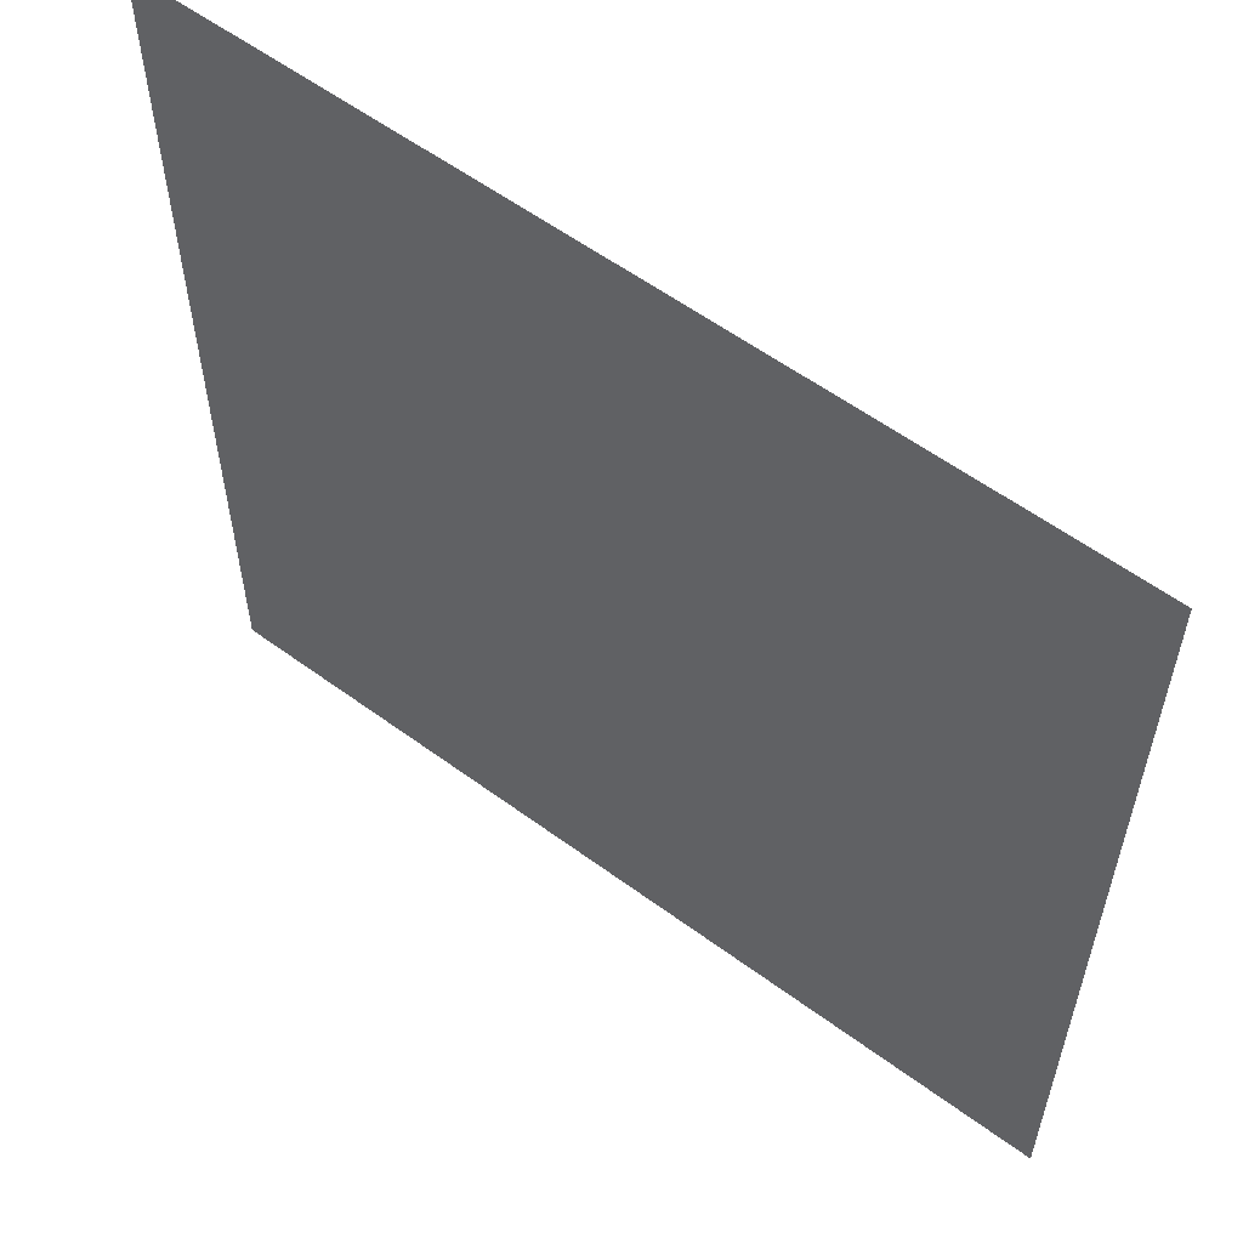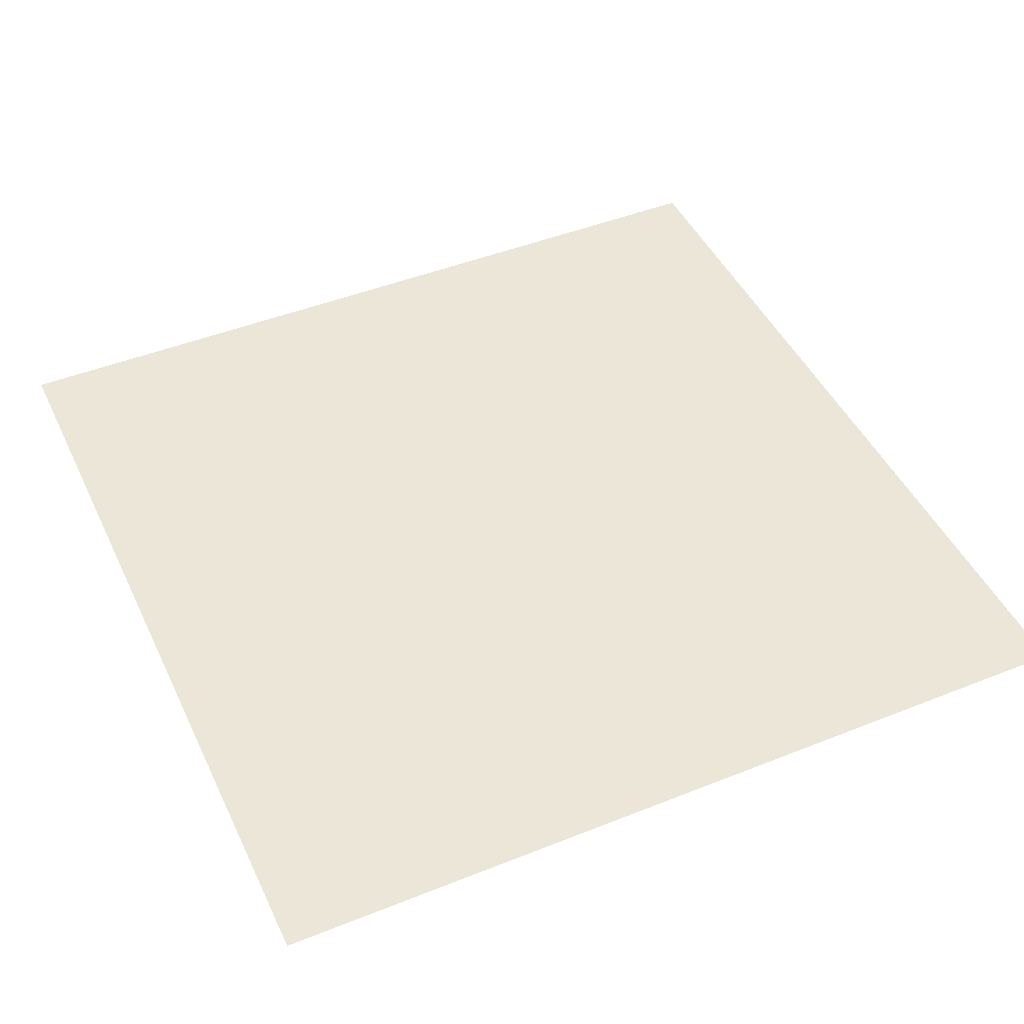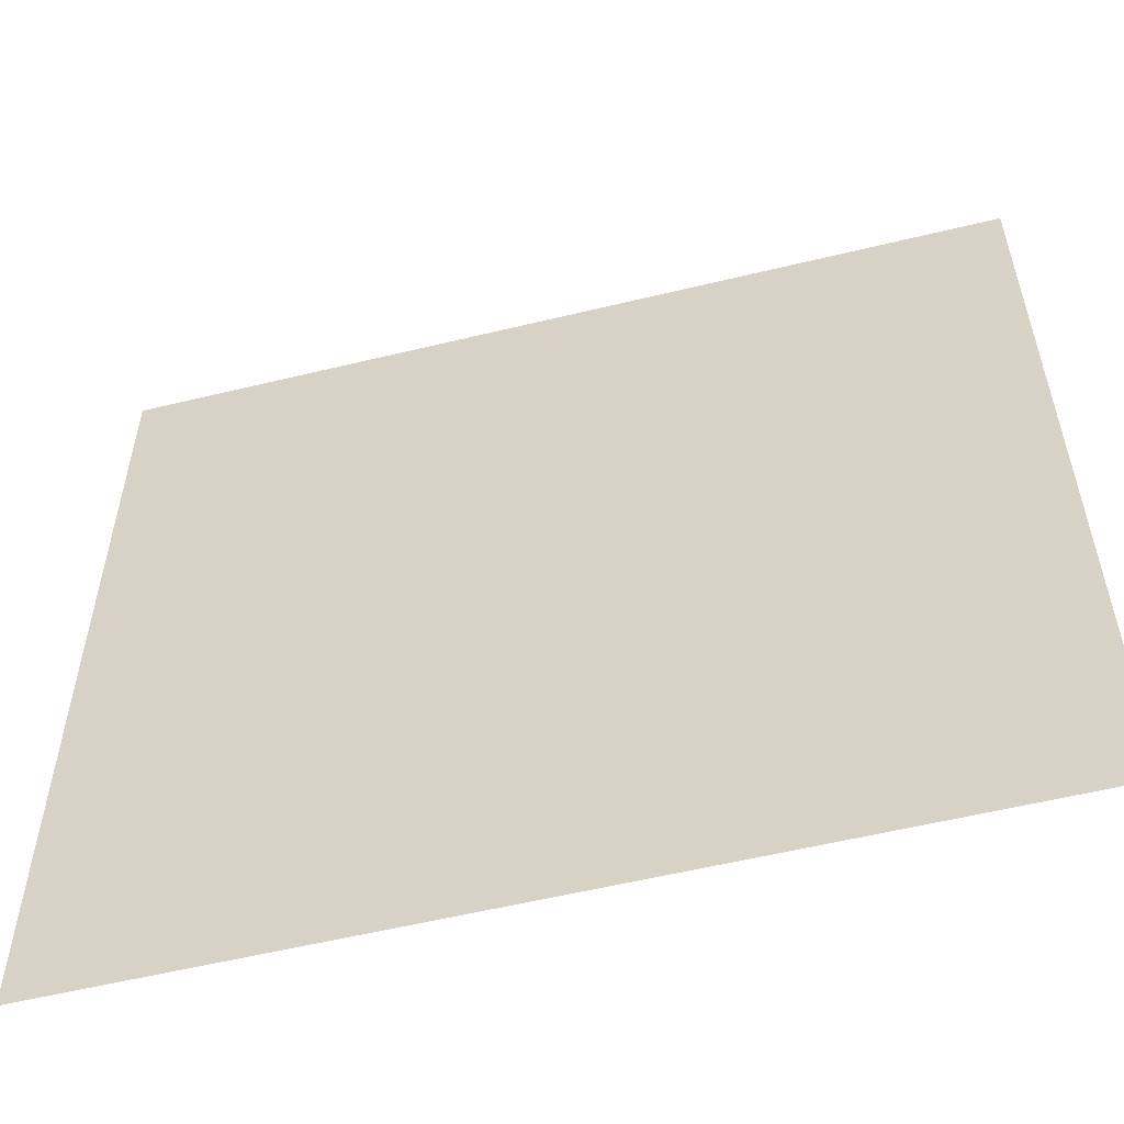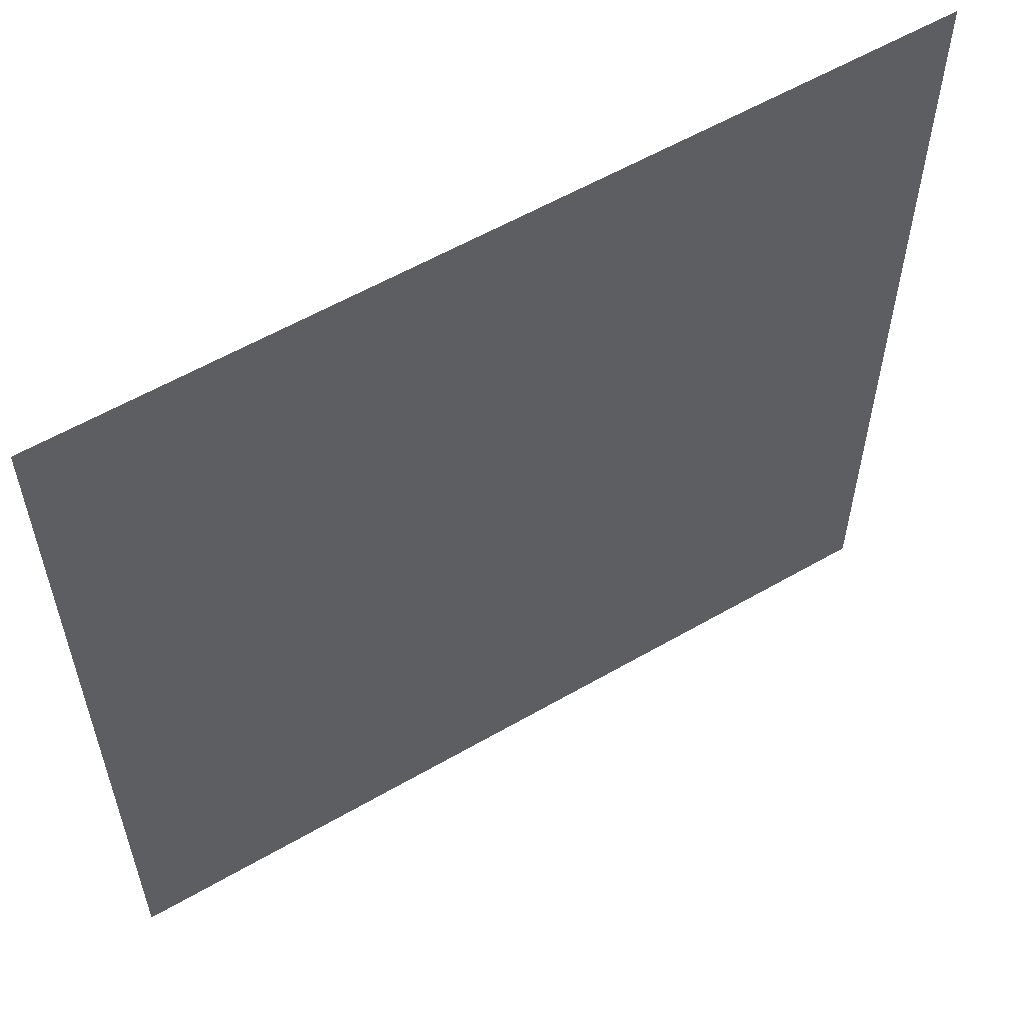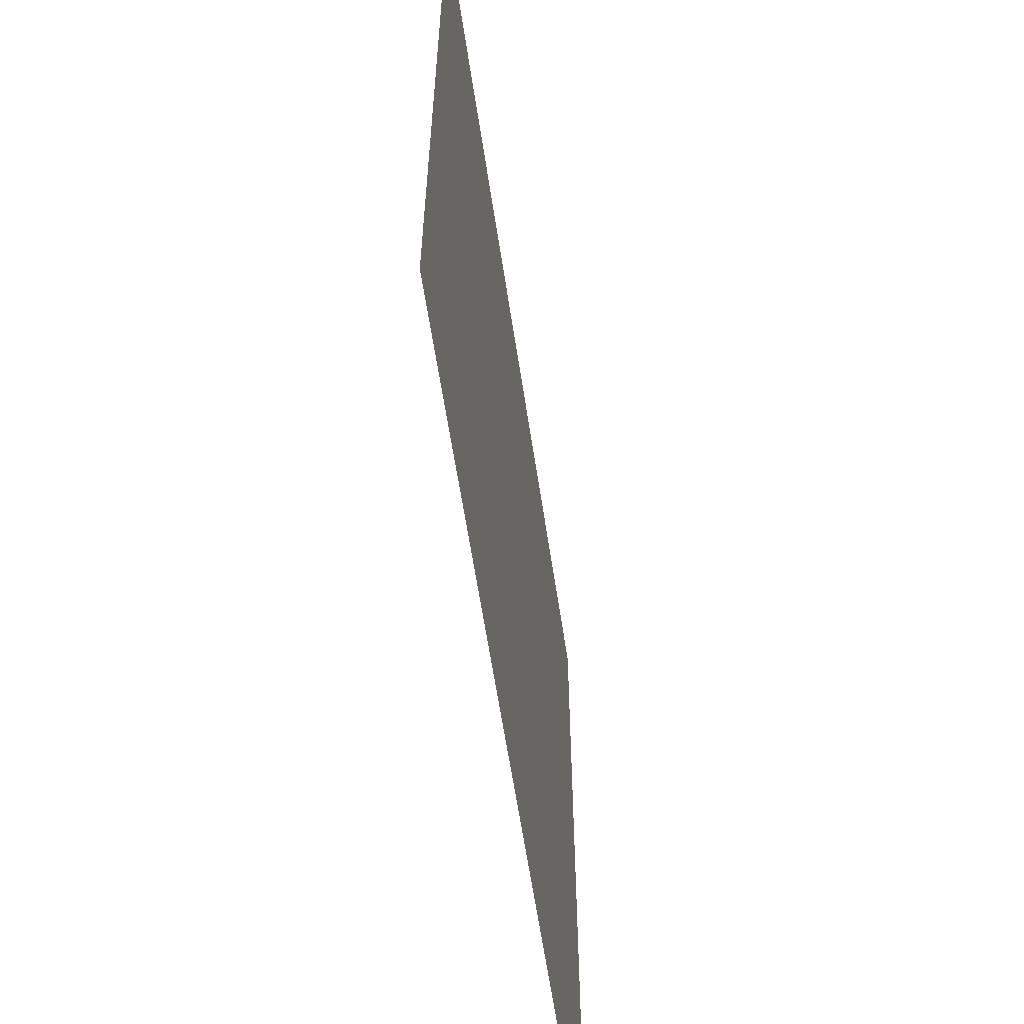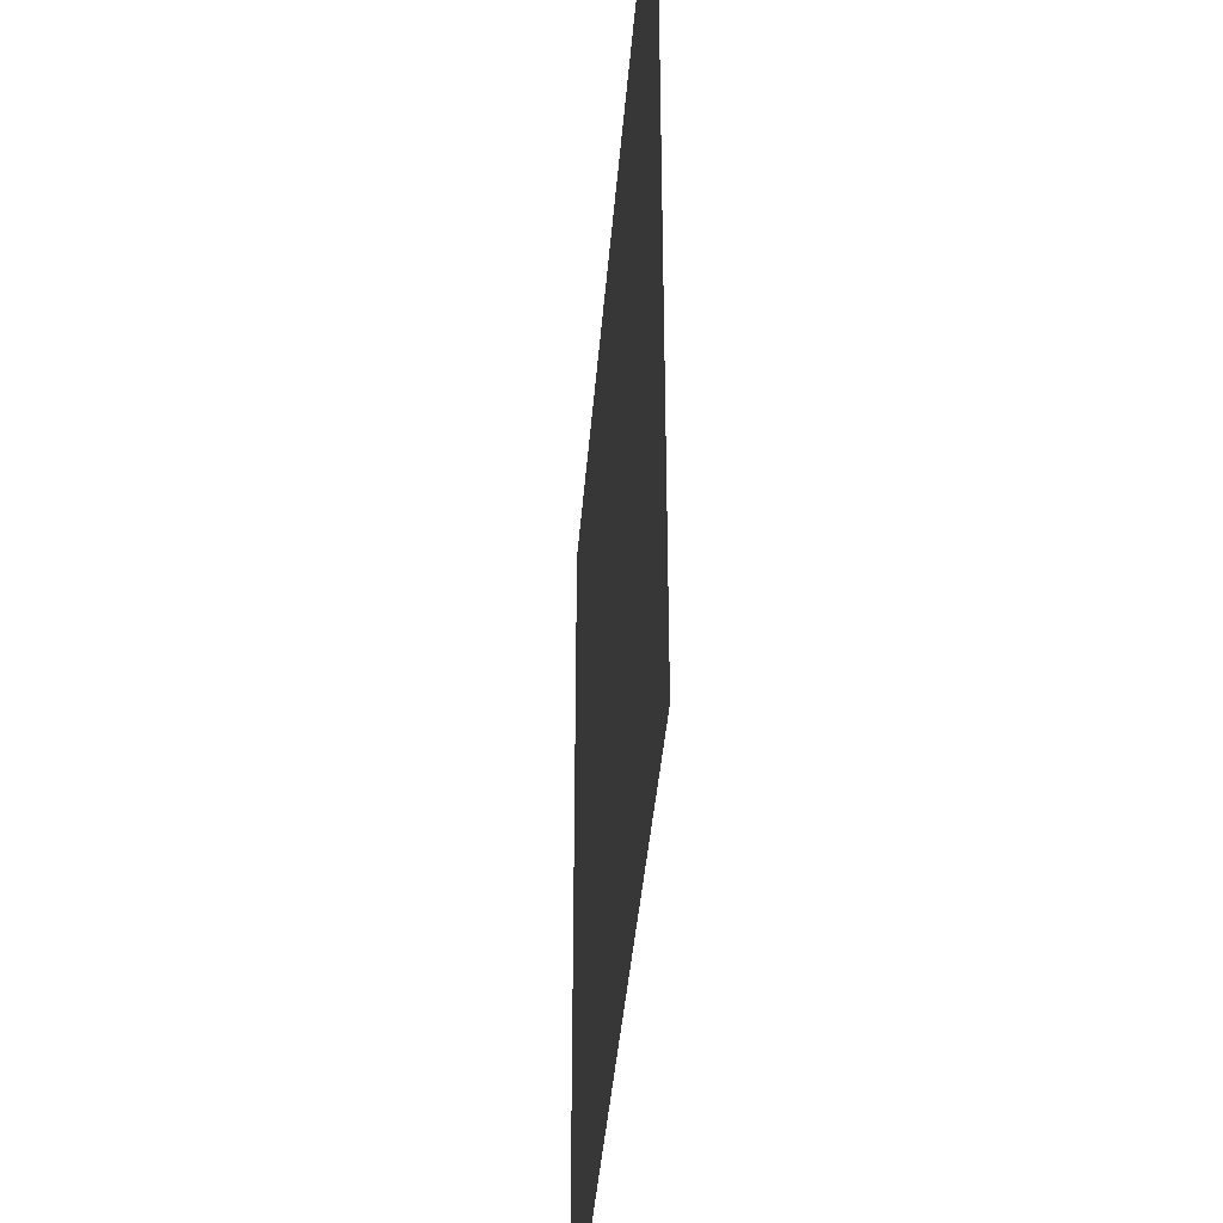
<metadata>
{"format":"obj","ext":"obj","renderer":"f3d","projection":"perspective","resolution":1024,"background":"white","views":[{"elev":57.9,"azim":37.3,"up":"+Z"},{"elev":46.2,"azim":-114.5,"up":"+Y"},{"elev":-56.3,"azim":14.3,"up":"+Z"},{"elev":58.0,"azim":149.1,"up":"+Z"},{"elev":-61.6,"azim":-81.4,"up":"+Z"},{"elev":-40.1,"azim":85.5,"up":"+Z"}]}
</metadata>
<code>
v 240 20 220
v 230 20 220
v 230 20 230
v 240 20 230
f 1 2 4
f 2 3 4

</code>
